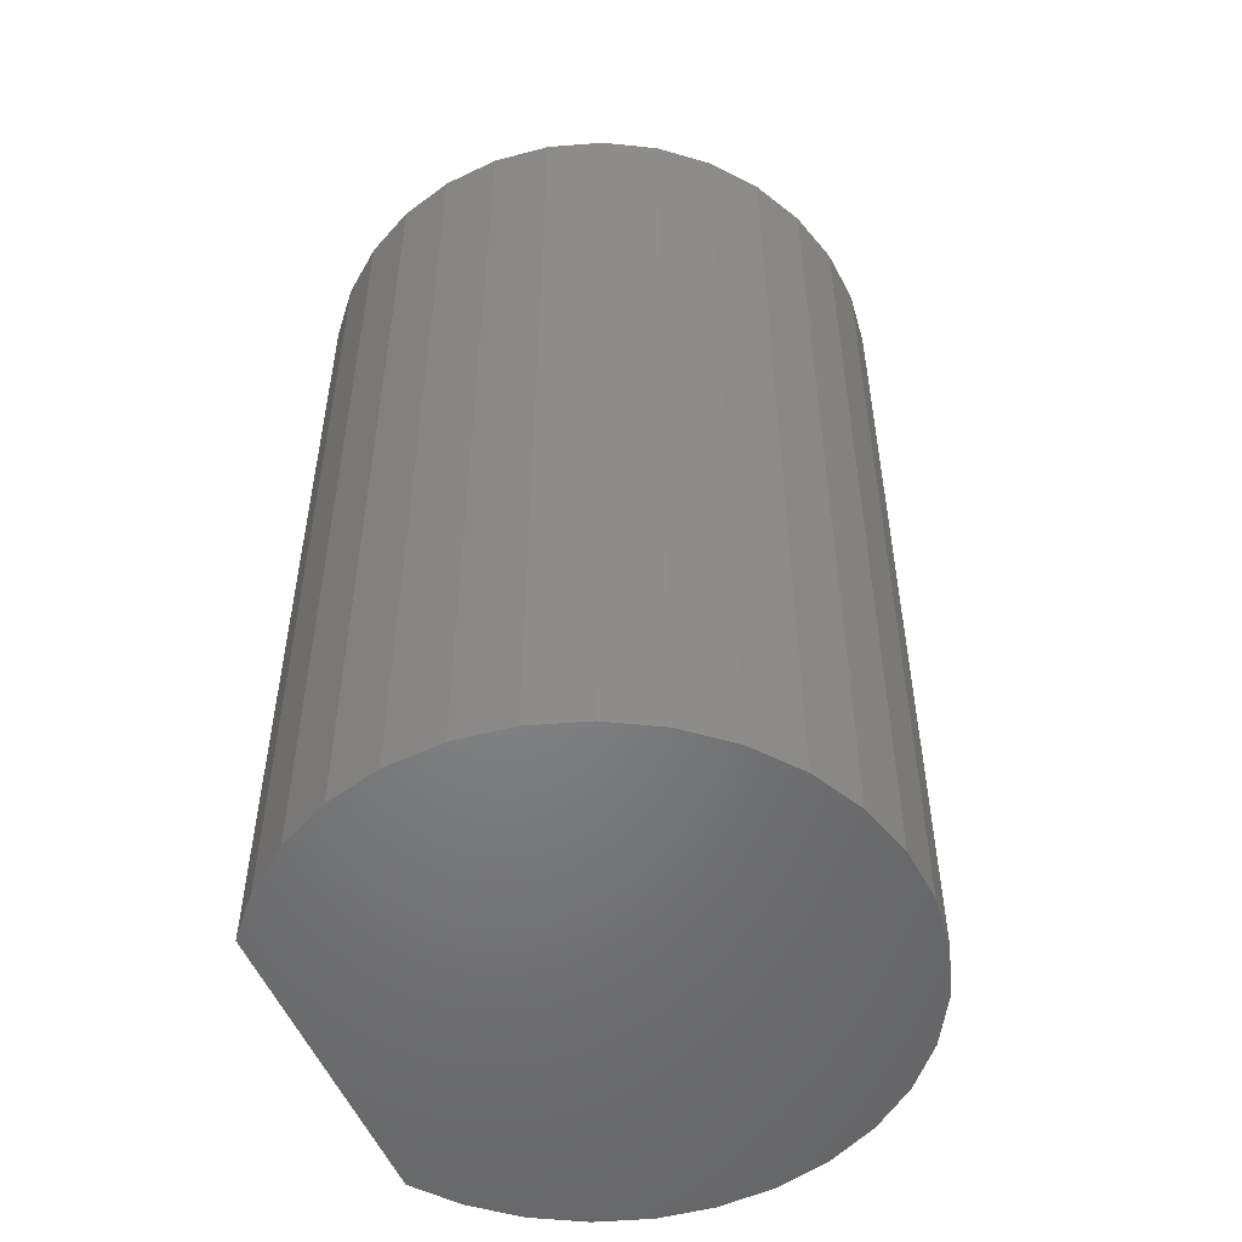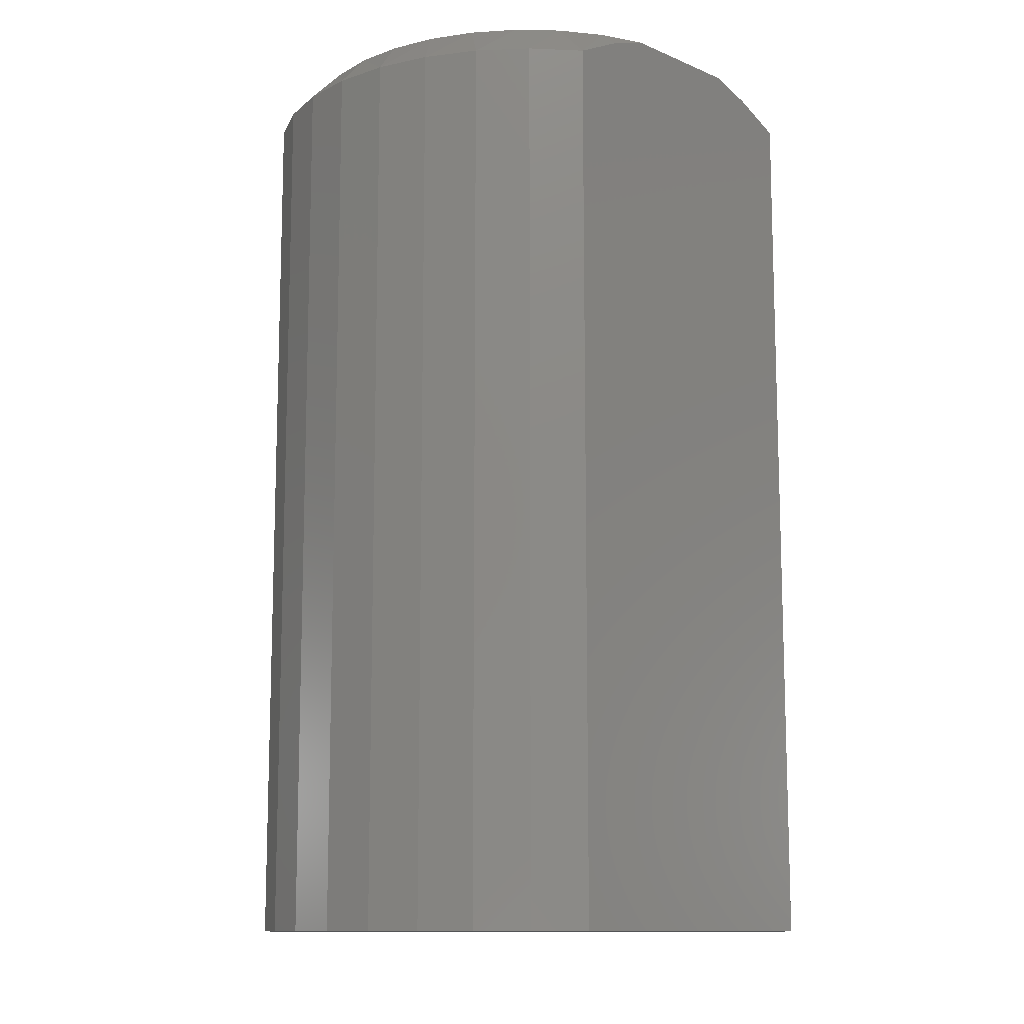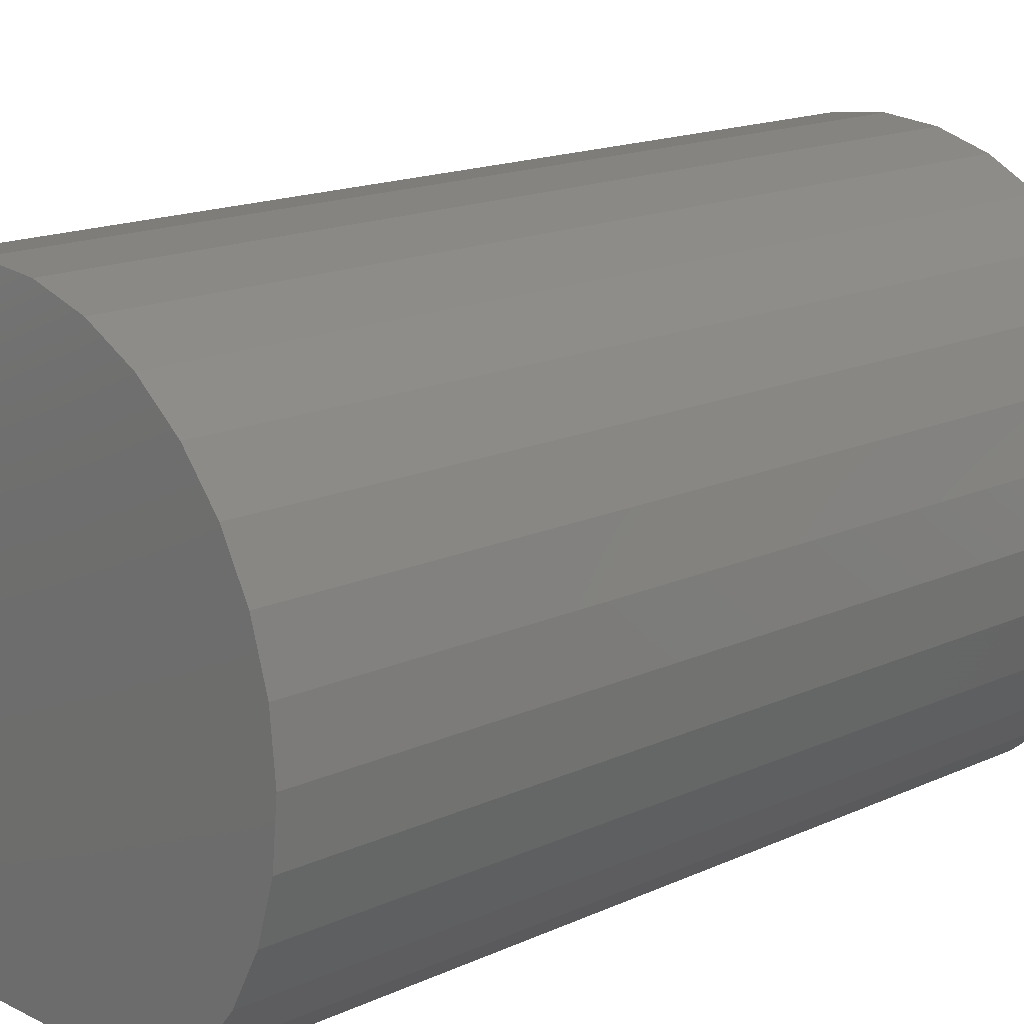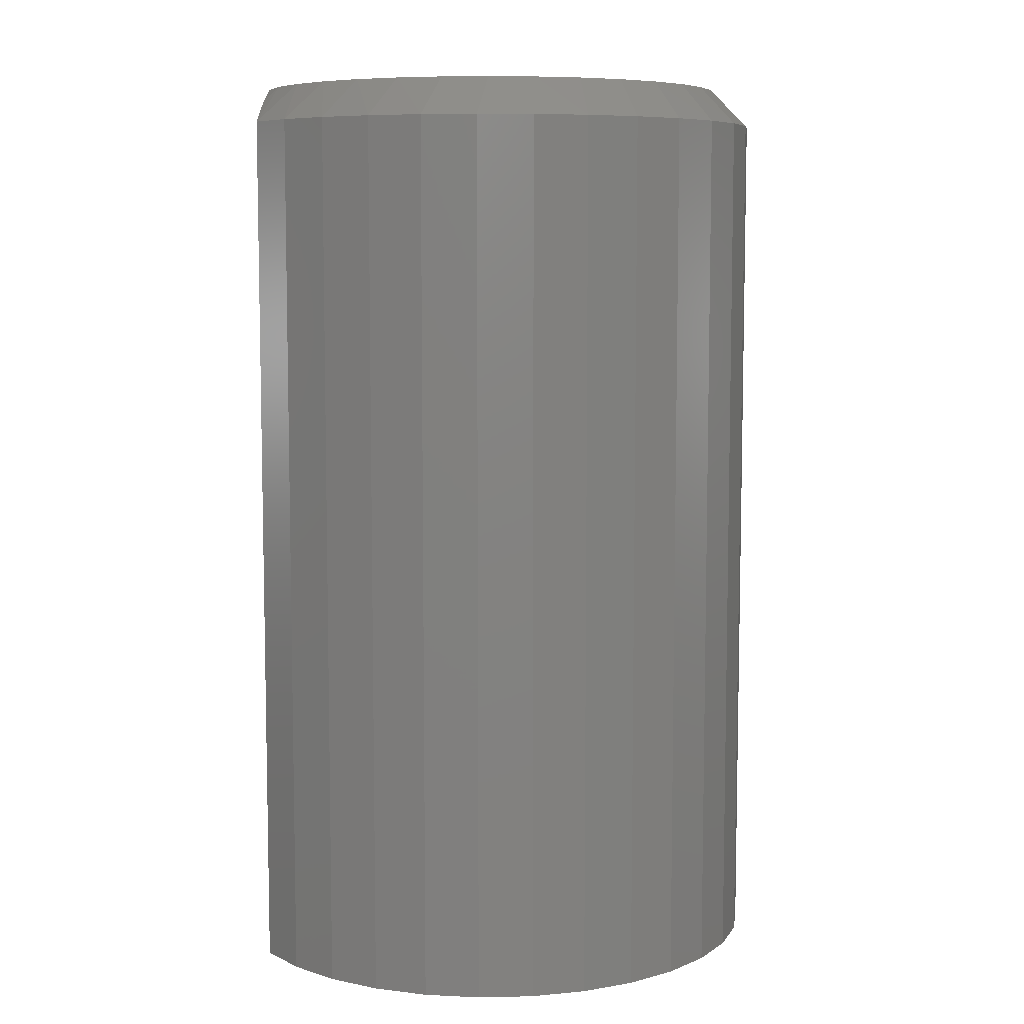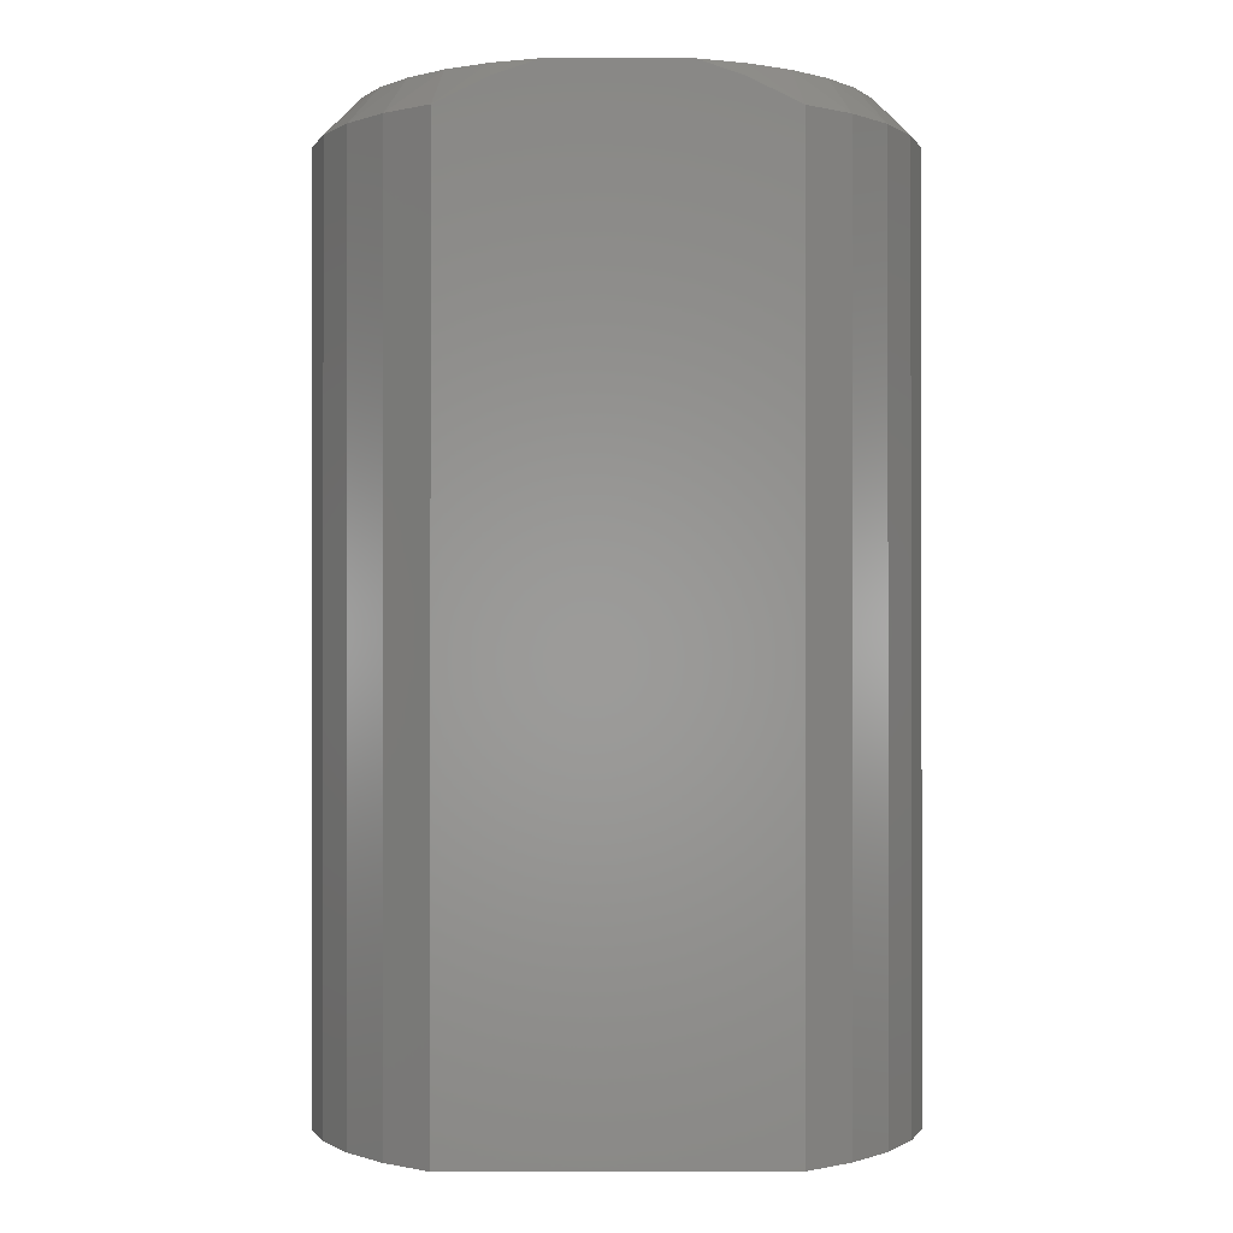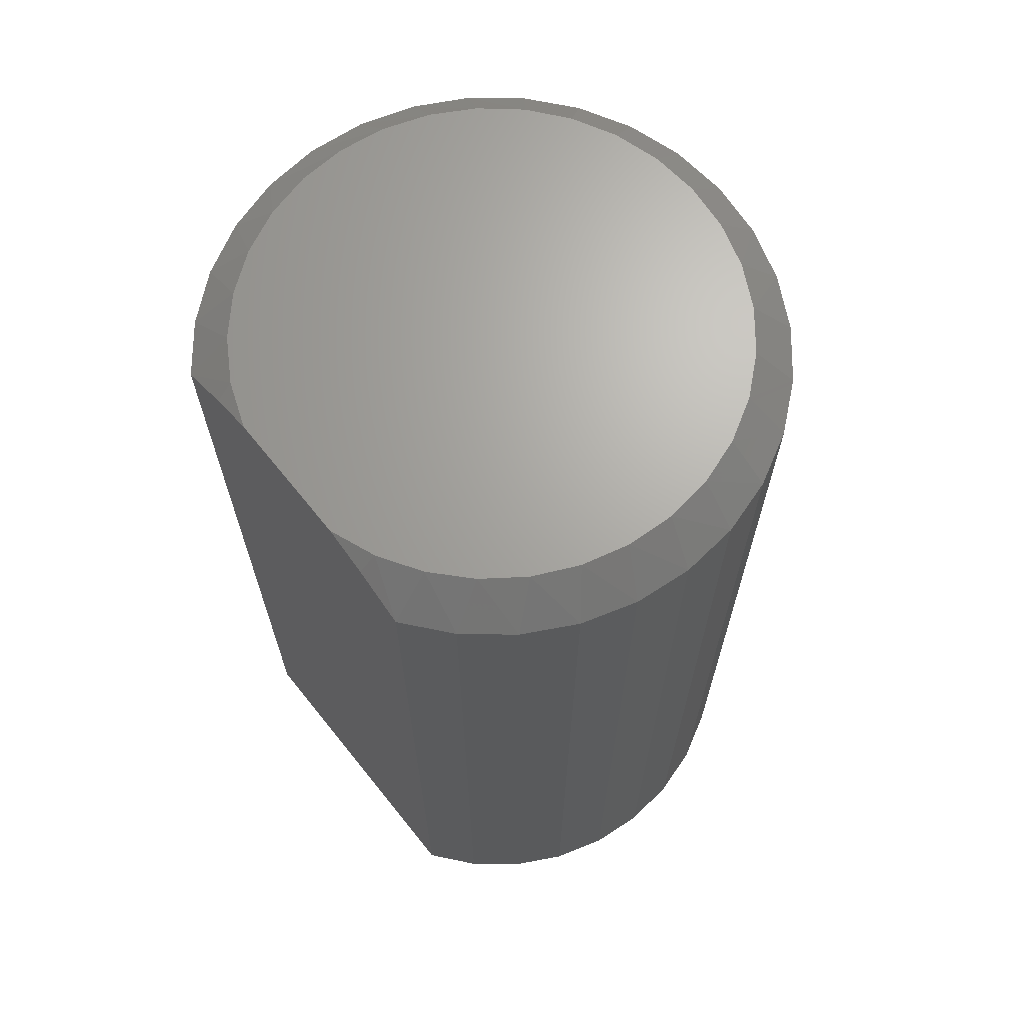
<metadata>
{"format":"stl","ext":"stl","renderer":"f3d","projection":"perspective","resolution":1024,"background":"white","views":[{"elev":-51.9,"azim":111.7,"up":"+Z"},{"elev":-11.7,"azim":-45.2,"up":"+Z"},{"elev":15.8,"azim":-133.9,"up":"+Y"},{"elev":7.5,"azim":92.1,"up":"+Z"},{"elev":-0.5,"azim":-0.3,"up":"+Z"},{"elev":67.3,"azim":51.2,"up":"+Z"}]}
</metadata>
<code>
# stl→obj: 89 verts, 174 faces
v 0.002796 -0.1832 0.75
v 0.08576 -0.1698 0.75
v -0.05385 -0.1832 0.75
v 0.05072 -0.1832 0.75
v -0.03891 0.1986 0.75
v 0.03578 0.1986 0.75
v -0.001563 0.2022 0.75
v -0.07489 0.188 0.75
v 0.07177 0.188 0.75
v 0.1051 0.1707 0.75
v -0.1082 0.1707 0.75
v 0.1345 0.1474 0.75
v -0.1376 0.1474 0.75
v 0.1589 0.1189 0.75
v -0.162 0.1189 0.75
v 0.1775 0.08633 0.75
v -0.1806 0.08633 0.75
v 0.1895 0.05079 0.75
v -0.1926 0.05079 0.75
v 0.1945 0.01362 0.75
v -0.1977 0.01362 0.75
v 0.1924 -0.02384 0.75
v -0.1955 -0.02384 0.75
v 0.1832 -0.06021 0.75
v -0.1863 -0.06021 0.75
v 0.1672 -0.09417 0.75
v -0.1704 -0.09417 0.75
v 0.1451 -0.1245 0.75
v -0.1482 -0.1245 0.75
v 0.1176 -0.15 0.75
v -0.1207 -0.15 0.75
v -0.08889 -0.1698 0.75
v -0.128 -0.1832 0
v -0.128 -0.1832 0.7188
v -0.1624 -0.1549 0
v -0.1624 -0.1549 0.7188
v -0.1907 -0.1205 0
v -0.1907 -0.1205 0.7188
v -0.2118 -0.08112 0
v -0.2118 -0.08112 0.7188
v -0.2247 -0.03844 0
v -0.2247 -0.03844 0.7188
v -0.2291 0.005944 0
v -0.2291 0.005944 0.7188
v -0.2247 0.05033 0
v -0.2247 0.05033 0.7188
v -0.2118 0.09301 0
v -0.2118 0.09301 0.7188
v -0.1907 0.1323 0
v -0.1907 0.1323 0.7188
v -0.1624 0.1668 0
v -0.1624 0.1668 0.7188
v -0.128 0.1951 0
v -0.128 0.1951 0.7188
v -0.08863 0.2161 0
v -0.08863 0.2161 0.7188
v -0.04595 0.2291 0
v -0.04595 0.2291 0.7188
v -0.001563 0.2335 0
v -0.001563 0.2335 0.7188
v 0.04282 0.2291 0
v 0.04282 0.2291 0.7188
v 0.0855 0.2161 0
v 0.0855 0.2161 0.7188
v 0.1248 0.1951 0
v 0.1248 0.1951 0.7188
v 0.1593 0.1668 0
v 0.1593 0.1668 0.7188
v 0.1876 0.1323 0
v 0.1876 0.1323 0.7188
v 0.2086 0.09301 0
v 0.2086 0.09301 0.7188
v 0.2216 0.05033 0
v 0.2216 0.05033 0.7188
v 0.2259 0.005944 0
v 0.2259 0.005944 0.7188
v 0.2216 -0.03844 0
v 0.2216 -0.03844 0.7188
v 0.2086 -0.08112 0
v 0.2086 -0.08112 0.7188
v 0.1876 -0.1205 0
v 0.1876 -0.1205 0.7188
v 0.1593 -0.1549 0
v 0.1593 -0.1549 0.7188
v 0.1248 -0.1832 0
v 0.1248 -0.1832 0.7188
v 0.002796 -0.1832 0
v 0.08505 -0.1832 0.7382
v -0.08817 -0.1832 0.7382
f 1 2 3
f 1 4 2
f 5 6 7
f 6 5 8
f 6 8 9
f 9 8 10
f 10 8 11
f 10 11 12
f 12 11 13
f 12 13 14
f 14 13 15
f 14 15 16
f 16 15 17
f 16 17 18
f 18 17 19
f 18 19 20
f 20 19 21
f 20 21 22
f 22 21 23
f 22 23 24
f 24 23 25
f 24 25 26
f 26 25 27
f 26 27 28
f 28 27 29
f 28 29 30
f 30 29 31
f 30 31 2
f 2 31 32
f 2 32 3
f 33 34 35
f 35 34 36
f 35 36 37
f 37 36 38
f 37 38 39
f 39 38 40
f 39 40 41
f 41 40 42
f 41 42 43
f 43 42 44
f 43 44 45
f 45 44 46
f 45 46 47
f 47 46 48
f 47 48 49
f 49 48 50
f 49 50 51
f 51 50 52
f 51 52 53
f 53 52 54
f 53 54 55
f 55 54 56
f 55 56 57
f 57 56 58
f 57 58 59
f 59 58 60
f 59 60 61
f 61 60 62
f 61 62 63
f 63 62 64
f 63 64 65
f 65 64 66
f 65 66 67
f 67 66 68
f 67 68 69
f 69 68 70
f 69 70 71
f 71 70 72
f 71 72 73
f 73 72 74
f 73 74 75
f 75 74 76
f 75 76 77
f 77 76 78
f 77 78 79
f 79 78 80
f 79 80 81
f 81 80 82
f 81 82 83
f 83 82 84
f 83 84 85
f 85 84 86
f 1 87 85
f 1 85 86
f 1 86 88
f 1 88 4
f 1 3 89
f 1 89 34
f 1 34 33
f 1 33 87
f 84 82 28
f 30 84 28
f 24 26 80
f 26 82 80
f 28 82 26
f 78 76 22
f 24 78 22
f 24 80 78
f 42 40 25
f 40 38 27
f 25 40 27
f 29 36 31
f 29 38 36
f 27 38 29
f 32 89 3
f 88 2 4
f 86 84 30
f 86 30 2
f 86 2 88
f 34 89 32
f 34 32 31
f 34 31 36
f 22 76 20
f 20 76 74
f 20 74 18
f 18 74 72
f 18 72 16
f 16 72 70
f 16 70 14
f 14 70 68
f 14 68 12
f 9 62 6
f 62 9 64
f 64 9 10
f 64 10 66
f 66 10 12
f 66 12 68
f 5 56 8
f 56 5 58
f 58 5 7
f 58 7 60
f 60 7 6
f 60 6 62
f 13 50 15
f 15 50 48
f 15 48 17
f 50 13 52
f 52 13 11
f 52 11 54
f 54 11 8
f 54 8 56
f 25 23 42
f 42 23 21
f 42 21 44
f 44 21 19
f 44 19 46
f 46 19 17
f 46 17 48
f 59 61 57
f 55 57 61
f 87 83 85
f 61 63 55
f 55 63 65
f 55 65 53
f 53 65 67
f 53 67 51
f 51 67 69
f 51 69 49
f 49 69 71
f 49 71 47
f 47 71 73
f 47 73 45
f 45 73 75
f 45 75 43
f 43 75 77
f 43 77 41
f 41 77 79
f 41 79 39
f 39 79 81
f 39 81 37
f 37 81 83
f 37 83 35
f 35 83 87
f 35 87 33

</code>
